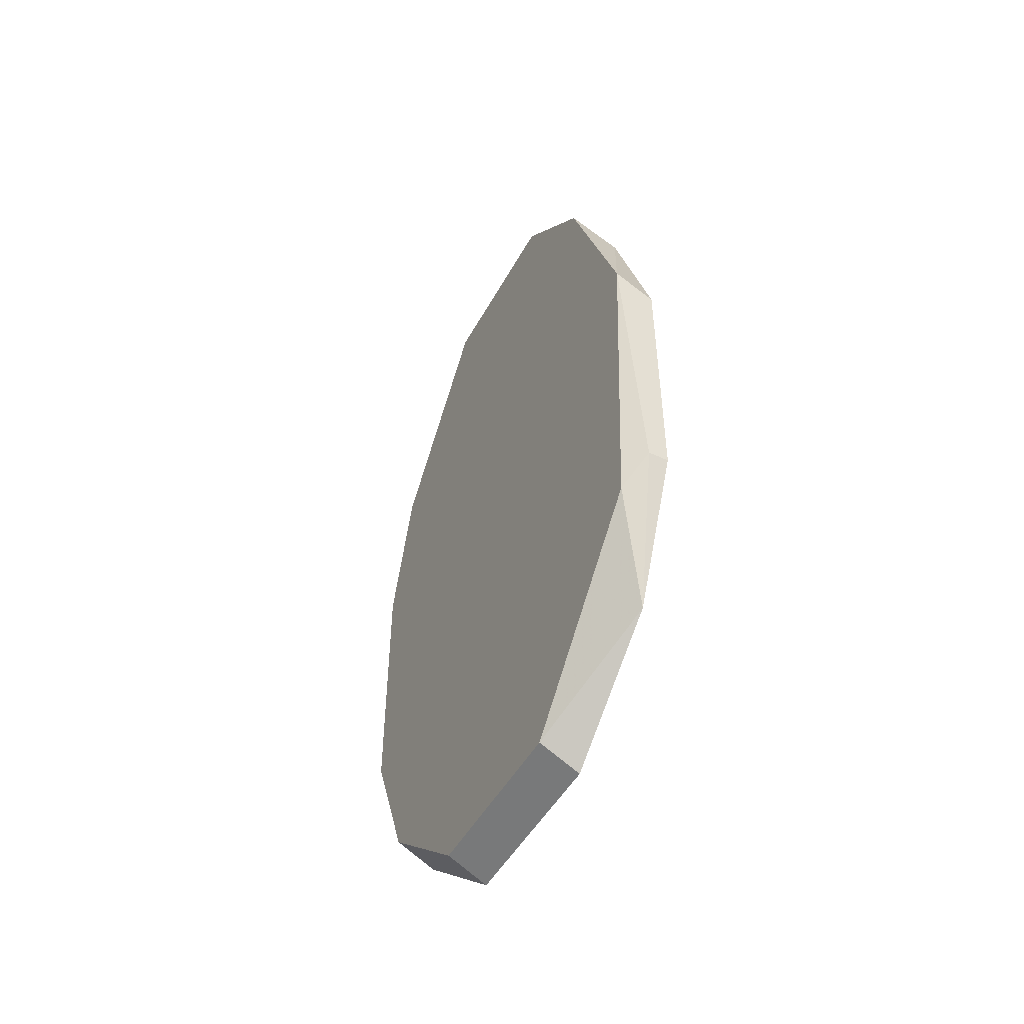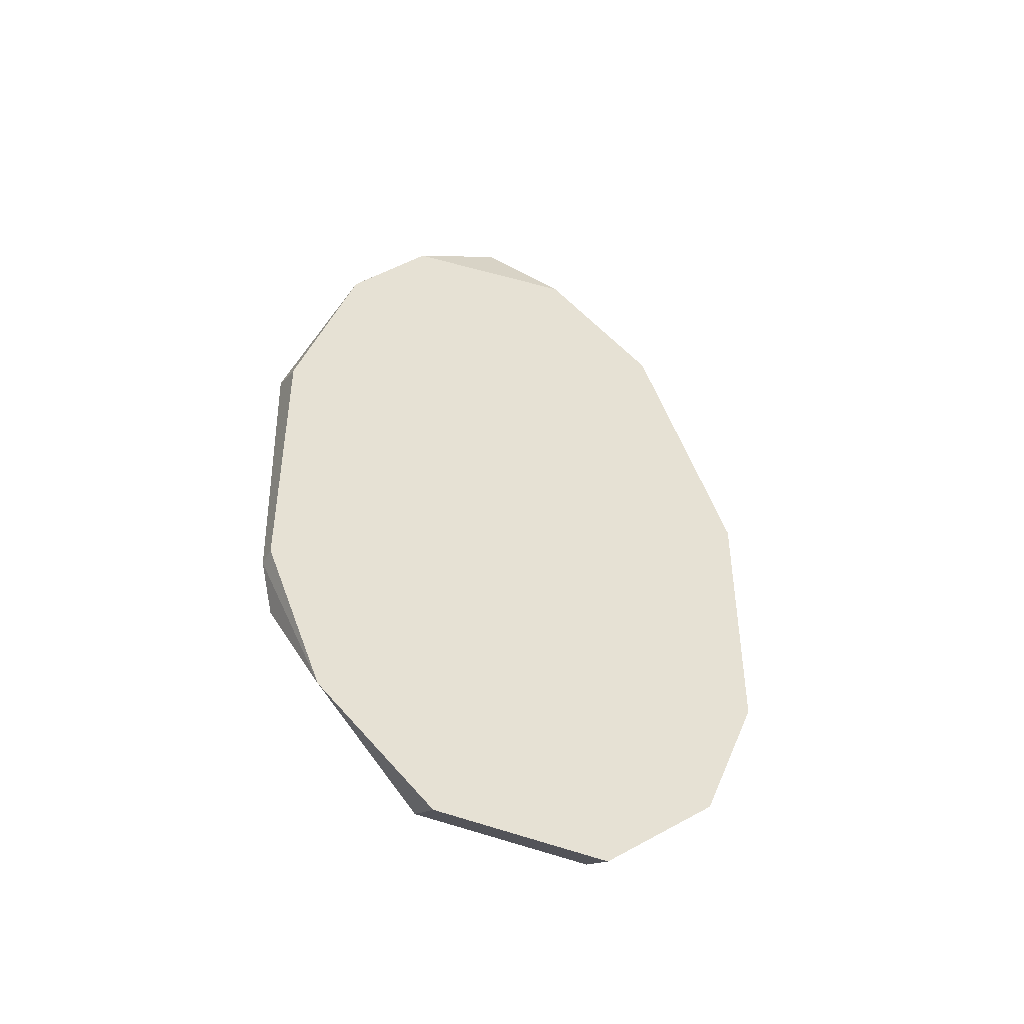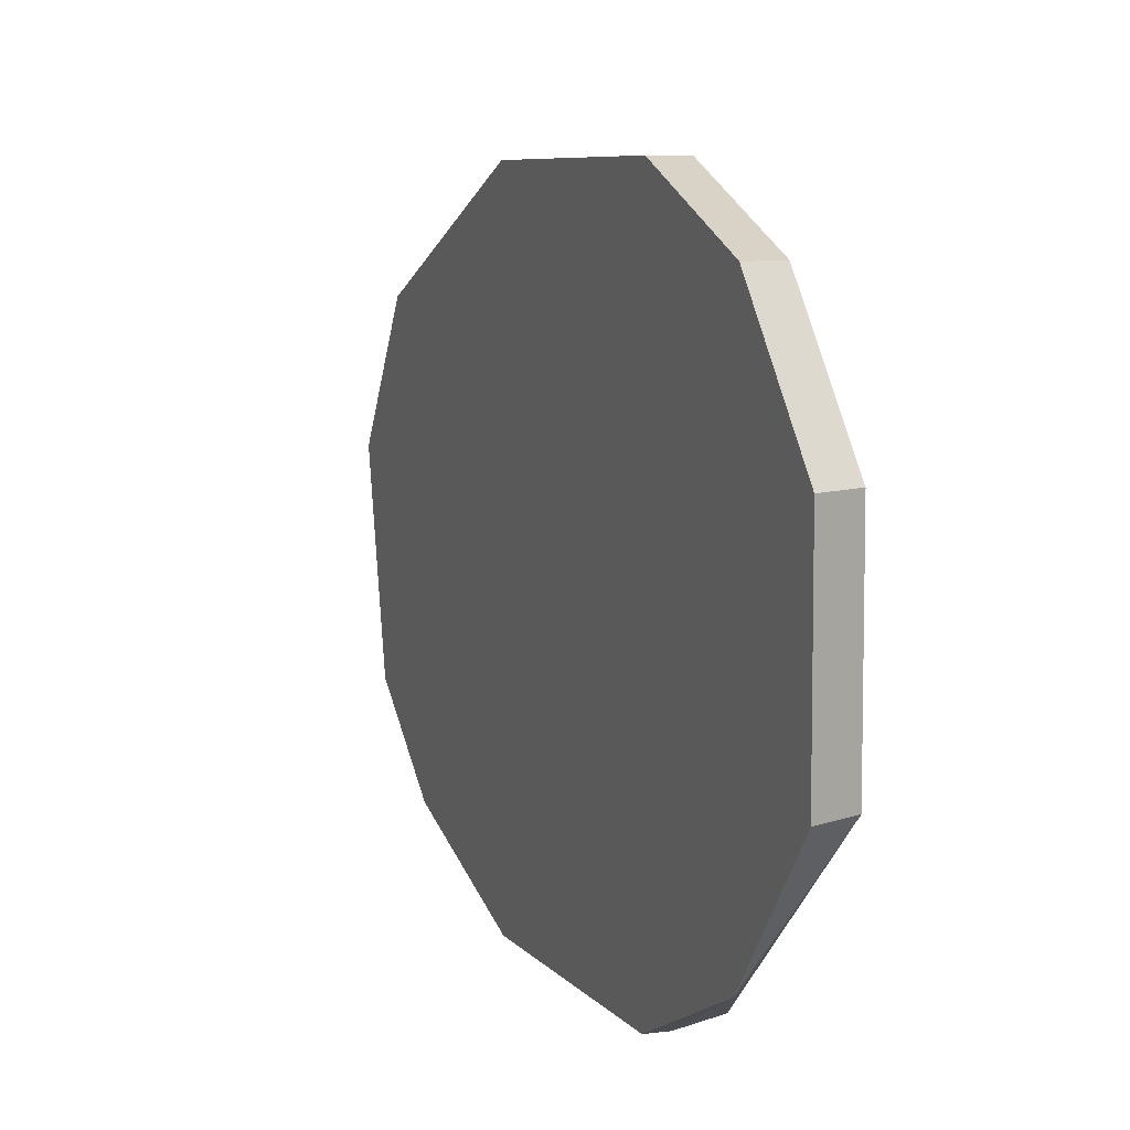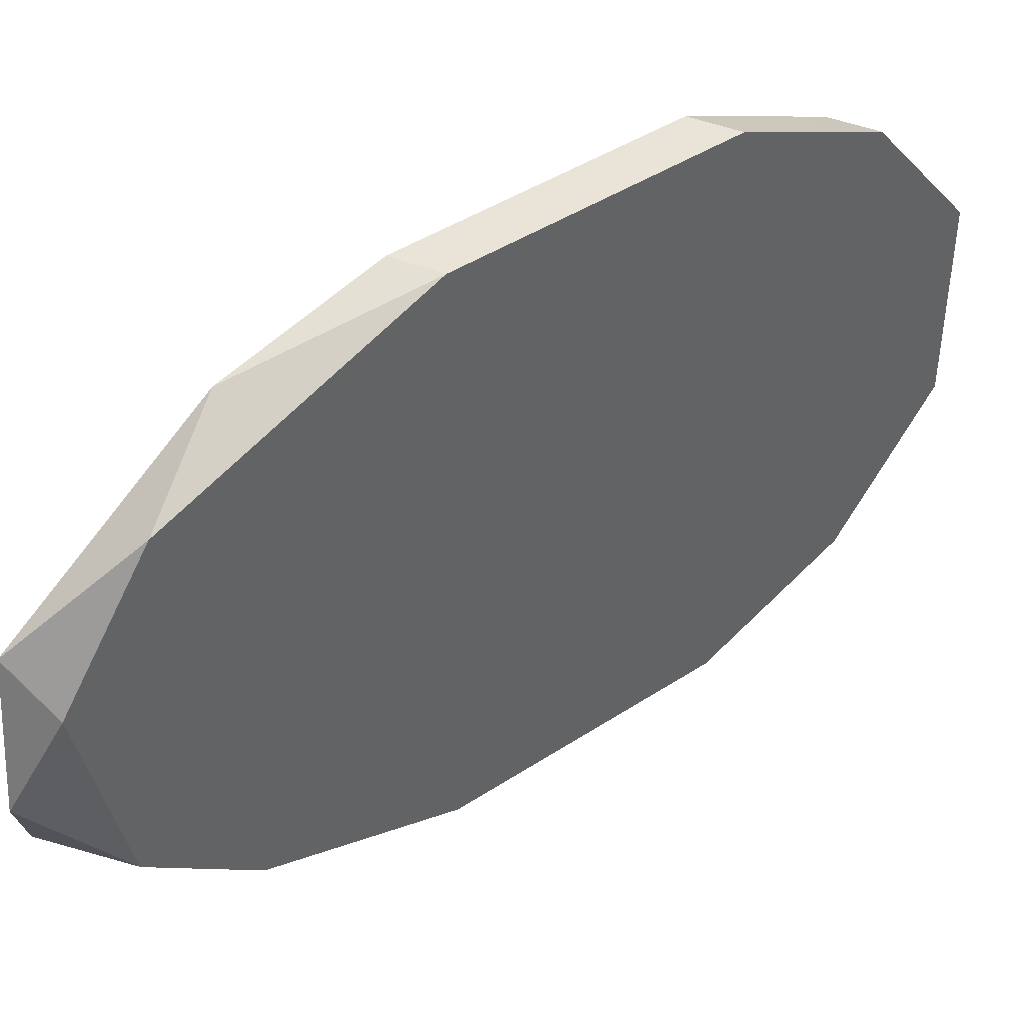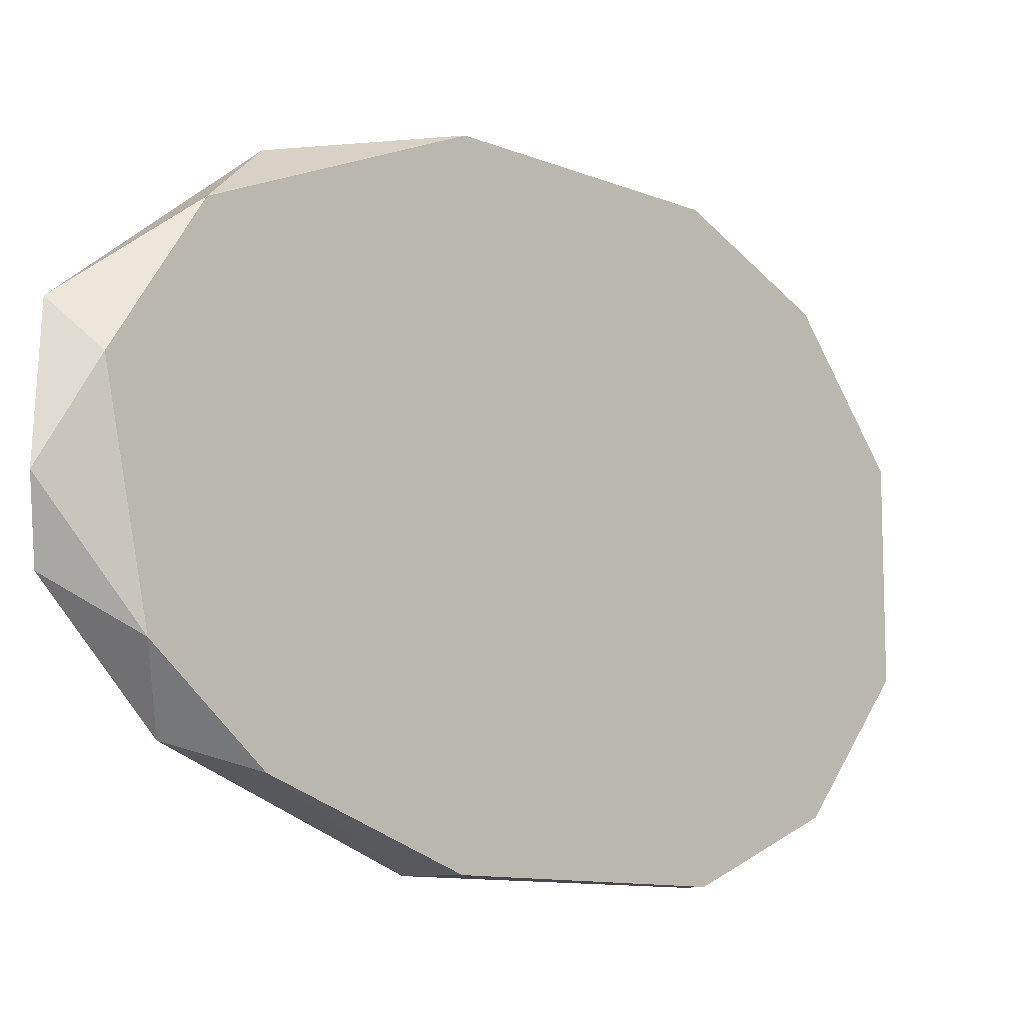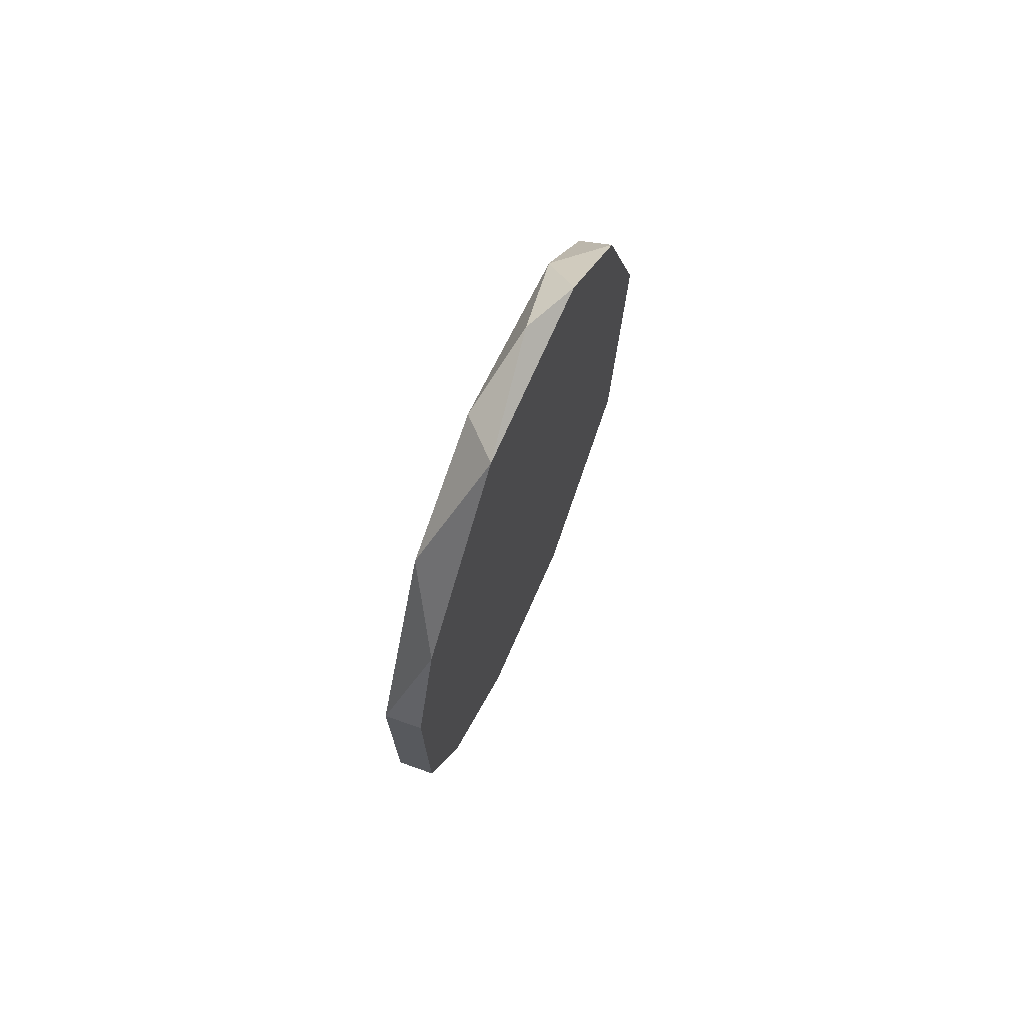
<metadata>
{"format":"obj","ext":"obj","renderer":"f3d","projection":"perspective","resolution":1024,"background":"white","views":[{"elev":-48.8,"azim":-27.8,"up":"+Z"},{"elev":-44.3,"azim":62.6,"up":"+Z"},{"elev":7.2,"azim":159.5,"up":"+Y"},{"elev":43.4,"azim":52.2,"up":"+Y"},{"elev":-10.6,"azim":44.5,"up":"+Y"},{"elev":71.9,"azim":-156.2,"up":"+Z"}]}
</metadata>
<code>
v -0.8557 0.2727 -0.1367
v -0.8582 0.2035 -0.17
v -0.8608 0.2061 -0.1751
v -0.8608 0.2266 -0.09316
v -0.8608 0.265 -0.1853
v -0.8557 0.2496 -0.2007
v -0.8557 0.2112 -0.1137
v -0.8608 0.2675 -0.1162
v -0.8557 0.2445 -0.09572
v -0.8557 0.2112 -0.1879
v -0.8608 0.2266 -0.1982
v -0.8608 0.2035 -0.1341
v -0.8557 0.2727 -0.17
v -0.8608 0.2727 -0.1674
v -0.8557 0.2035 -0.1367
v -0.8608 0.2496 -0.09316
v -0.8557 0.2599 -0.106
v -0.8608 0.2496 -0.1982
v -0.8557 0.2266 -0.2007
v -0.8557 0.2214 -0.1008
v -0.8608 0.2137 -0.106
v -0.8582 0.2343 -0.09058
v -0.8557 0.265 -0.1879
v -0.8608 0.2727 -0.1341
v -0.8557 0.2035 -0.17
f 10 15 25
f 3 4 5
f 6 1 7
f 5 4 8
f 7 1 9
f 2 3 10
f 6 7 10
f 3 5 11
f 10 3 11
f 3 2 12
f 4 3 12
f 1 6 13
f 5 8 14
f 1 13 14
f 10 7 15
f 12 2 15
f 7 12 15
f 8 4 16
f 16 9 17
f 1 8 17
f 9 1 17
f 8 16 17
f 11 5 18
f 6 11 18
f 6 10 19
f 11 6 19
f 10 11 19
f 7 9 20
f 4 12 21
f 12 7 21
f 20 4 21
f 7 20 21
f 16 4 22
f 9 16 22
f 4 20 22
f 20 9 22
f 13 6 23
f 5 14 23
f 14 13 23
f 18 5 23
f 6 18 23
f 8 1 24
f 1 14 24
f 14 8 24
f 2 10 25
f 15 2 25

</code>
